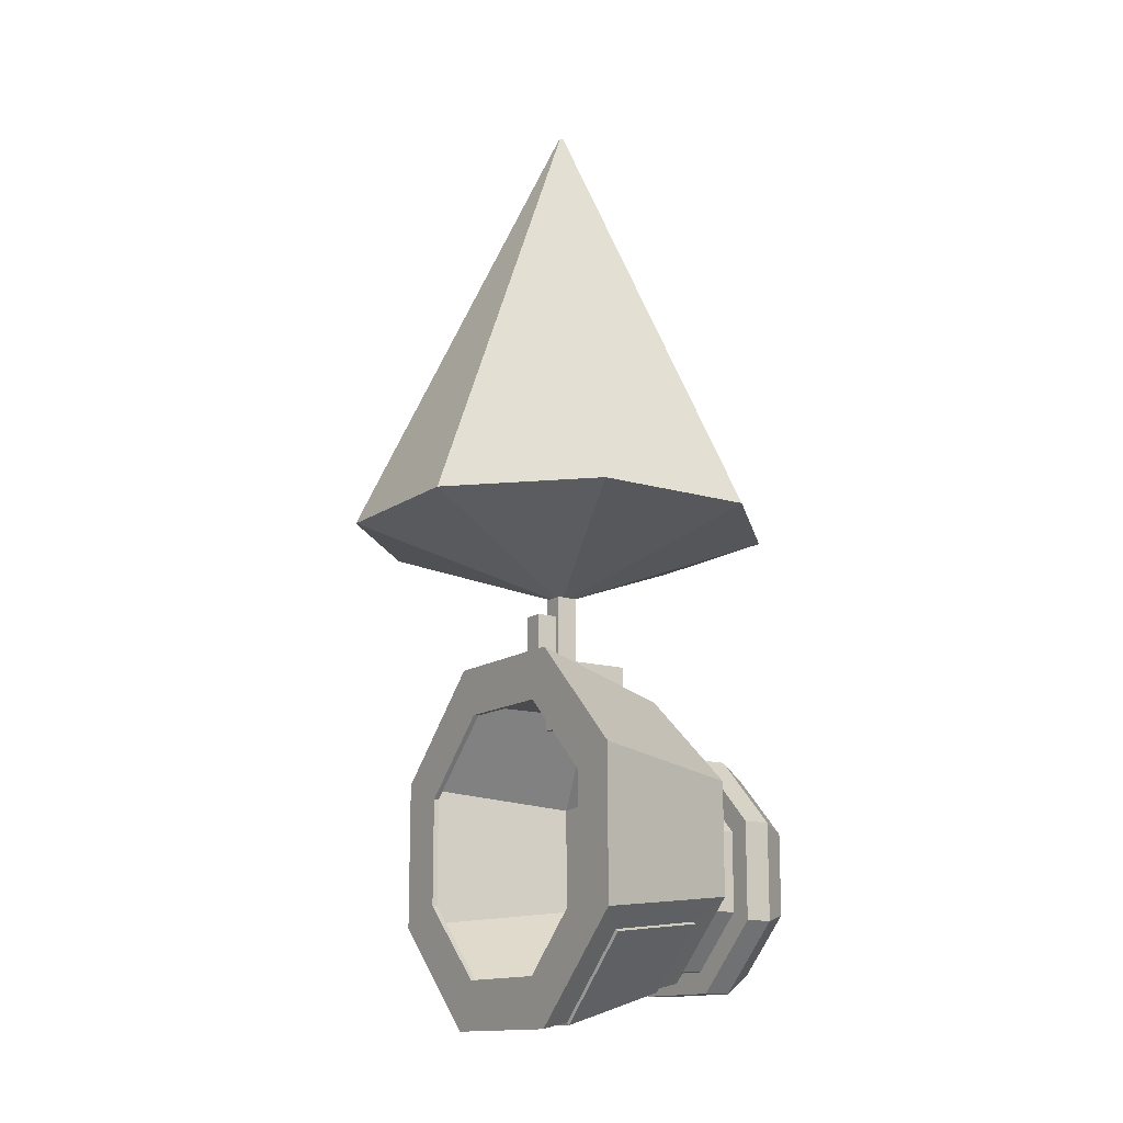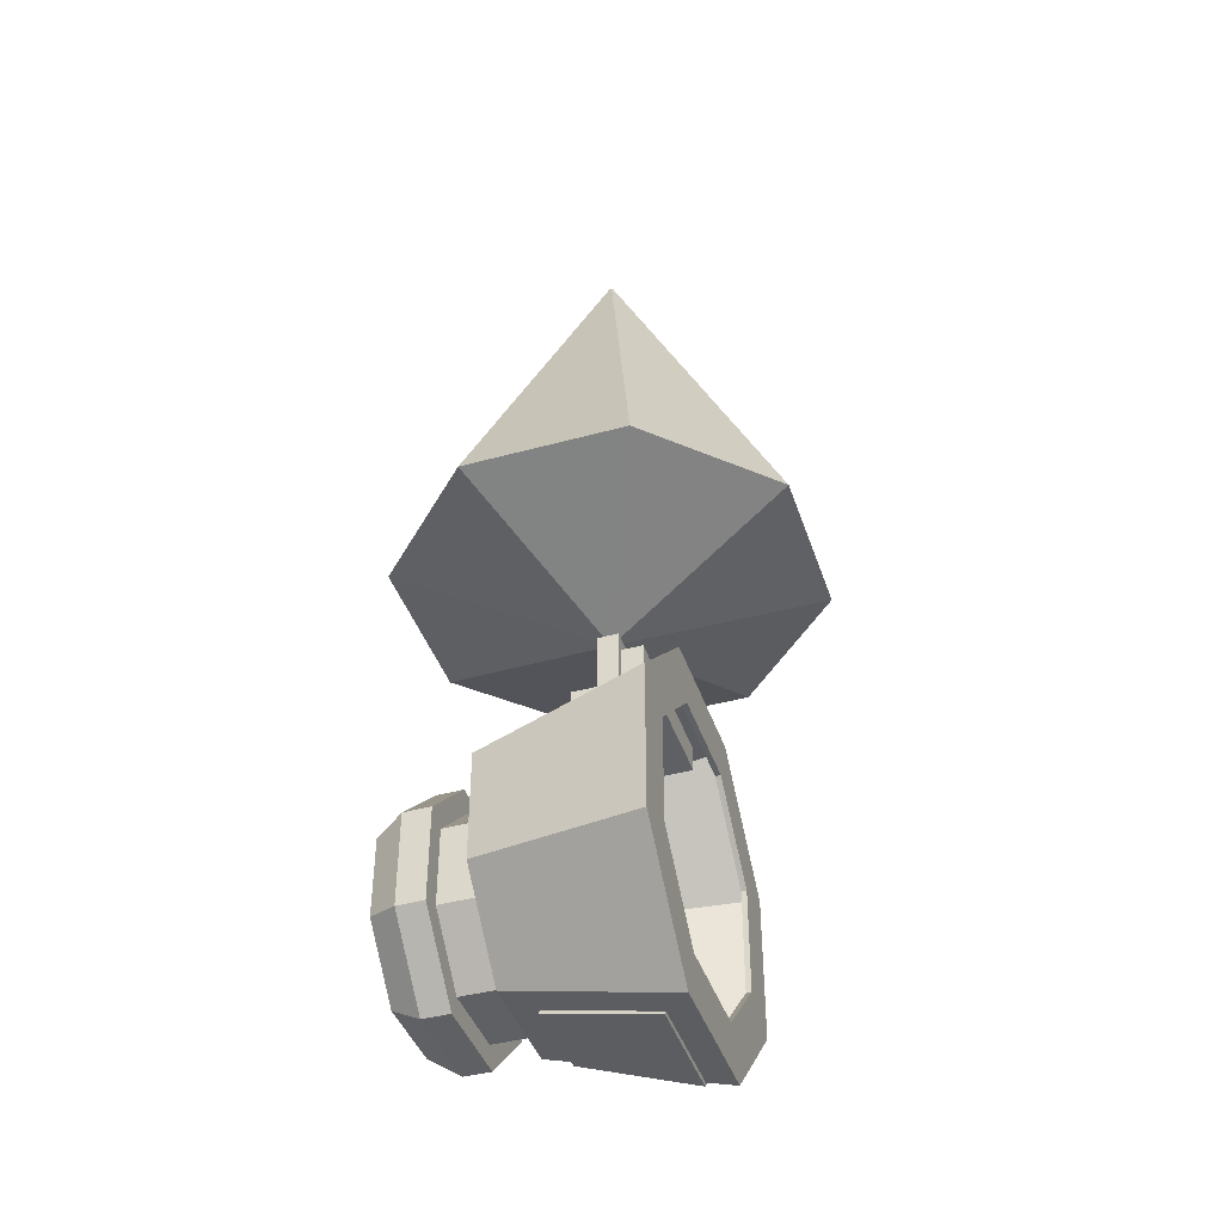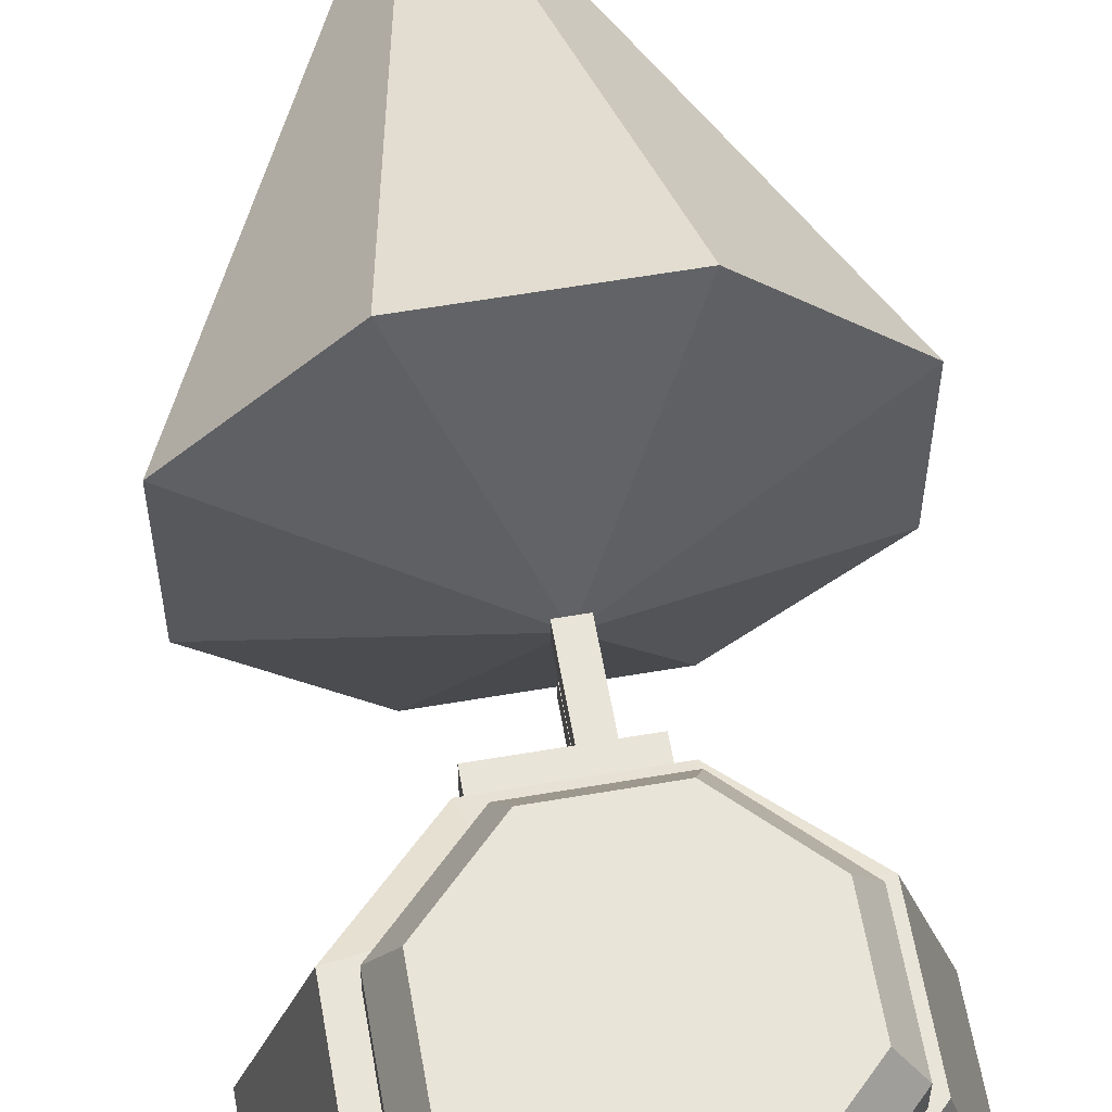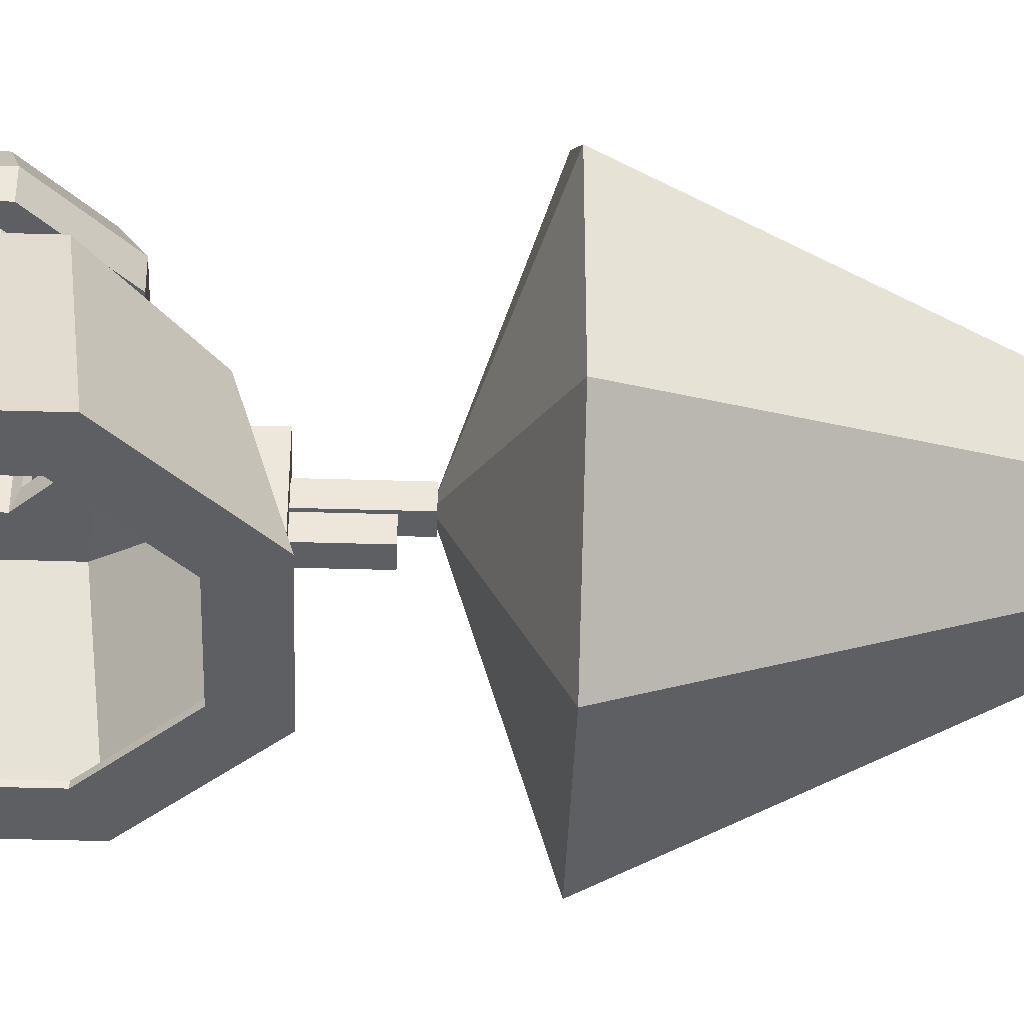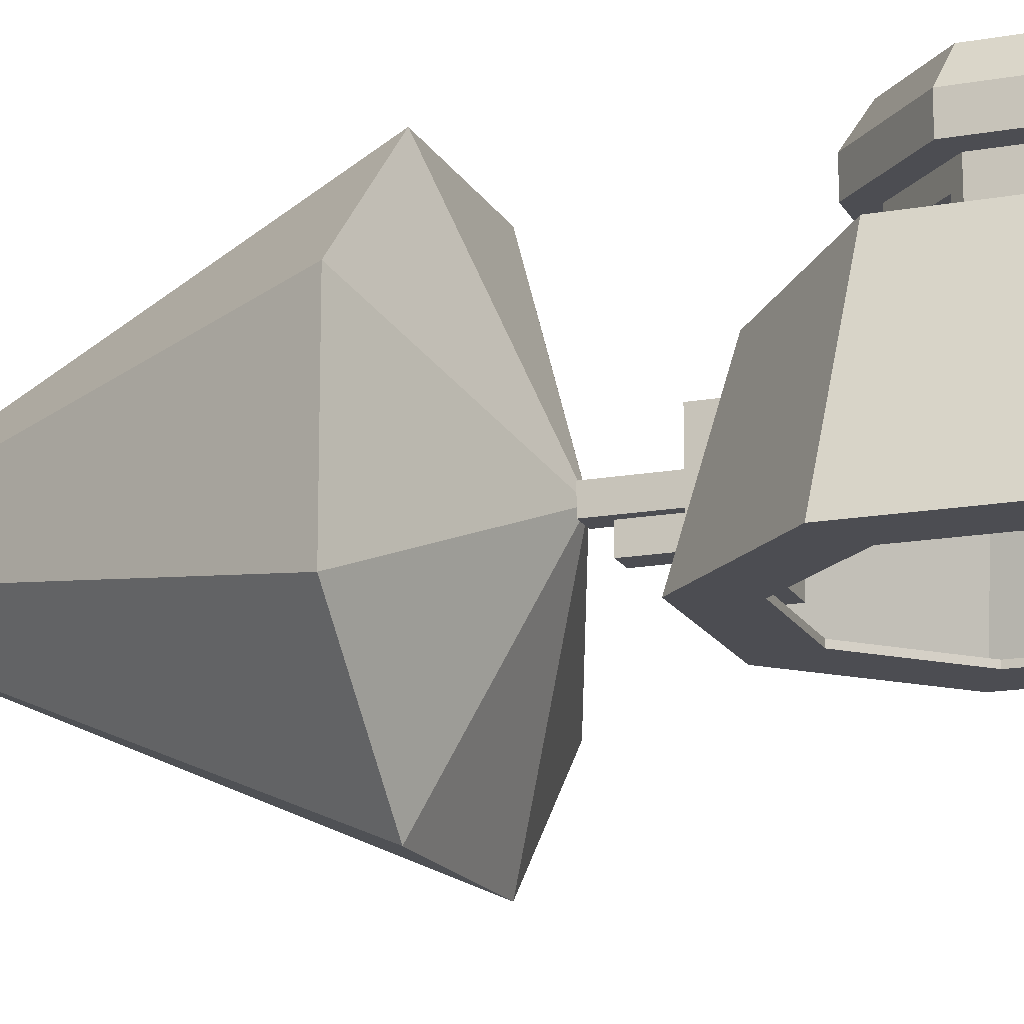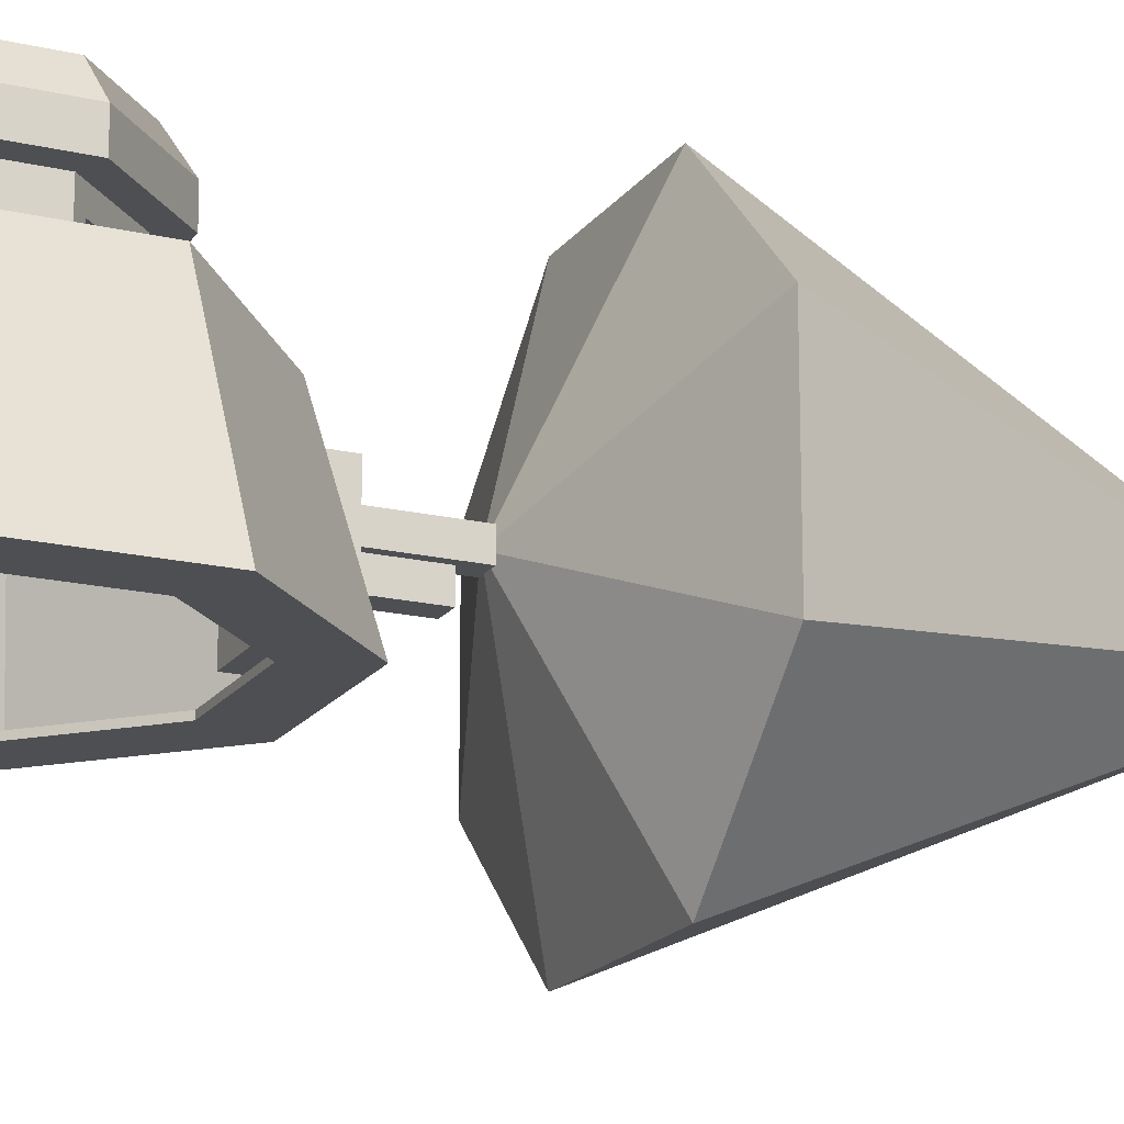
<metadata>
{"format":"obj","ext":"obj","renderer":"f3d","projection":"perspective","resolution":1024,"background":"white","views":[{"elev":-14.0,"azim":56.2,"up":"+Z"},{"elev":-42.3,"azim":-71.9,"up":"+Z"},{"elev":60.5,"azim":170.1,"up":"+Y"},{"elev":-40.8,"azim":-92.1,"up":"+Y"},{"elev":-16.3,"azim":110.3,"up":"+Y"},{"elev":-18.0,"azim":-114.5,"up":"+Y"}]}
</metadata>
<code>
o &mflash
v -0.05303 0.08306 0.9334
v -0.07978 0.08306 0.9334
v -0.09869 0.06415 0.9334
v -0.09869 0.03741 0.9334
v -0.07978 0.0185 0.9334
v -0.05303 0.0185 0.9334
v -0.03412 0.03741 0.9334
v -0.03412 0.06415 0.9334
v -0.7909 0.3509 1.192
v -0.3665 0.7753 1.192
v -0.06956 0.05838 2.828
v -0.07401 0.05393 2.828
v 0.2337 0.7753 1.192
v -0.7909 -0.2493 1.192
v 0.6581 -0.2493 1.192
v 0.6581 0.3509 1.192
v -0.3665 -0.6737 1.192
v 0.2337 -0.6737 1.192
v -0.06326 0.05838 2.828
v -0.0588 0.05393 2.828
v -0.0588 0.04763 2.828
v -0.06326 0.04318 2.828
v -0.06956 0.04318 2.828
v -0.07401 0.04763 2.828
f 1 2 3 4 5 6 7 8
f 9 10 11 12
f 1 13 10 2
f 3 9 14 4
f 7 15 16 8
f 5 17 18 6
f 2 10 9 3
f 8 16 13 1
f 6 18 15 7
f 4 14 17 5
f 19 20 21 22 23 24 12 11
f 13 16 20 19
f 15 18 22 21
f 17 14 24 23
f 10 13 19 11
f 14 9 12 24
f 16 15 21 20
f 18 17 23 22
o &mflash_inner
v -0.06526 0.05356 0.9254
v -0.06756 0.05356 0.9254
v -0.06919 0.05193 0.9254
v -0.06919 0.04963 0.9254
v -0.06756 0.048 0.9254
v -0.06526 0.048 0.9254
v -0.06363 0.04963 0.9254
v -0.06363 0.05193 0.9254
v -0.3071 0.1505 1.091
v -0.1661 0.2915 1.091
v -0.0683 0.05536 2.1
v -0.07099 0.05268 2.1
v 0.0333 0.2915 1.091
v -0.3071 -0.04893 1.091
v 0.1743 -0.04893 1.091
v 0.1743 0.1505 1.091
v -0.1661 -0.1899 1.091
v 0.0333 -0.1899 1.091
v -0.06451 0.05536 2.1
v -0.06183 0.05268 2.1
v -0.06183 0.04888 2.1
v -0.06451 0.0462 2.1
v -0.0683 0.0462 2.1
v -0.07099 0.04888 2.1
f 25 26 27 28 29 30 31 32
f 33 34 35 36
f 25 37 34 26
f 27 33 38 28
f 31 39 40 32
f 29 41 42 30
f 26 34 33 27
f 32 40 37 25
f 30 42 39 31
f 28 38 41 29
f 43 44 45 46 47 48 36 35
f 37 40 44 43
f 39 42 46 45
f 41 38 48 47
f 34 37 43 35
f 38 33 36 48
f 40 39 45 44
f 42 41 47 46
o $turretleftdoor
v 0.2188 0.2679 -0.5282
v 0.4527 0.2684 -0.3
v 0.5644 -0.1434 -0.3462
v 0.2683 -0.1418 -0.6477
v 0.21 0.2608 -0.5069
v 0.2595 -0.1488 -0.6264
v 0.5492 -0.1494 -0.331
v 0.4374 0.2624 -0.2847
f 49 50 51 52
f 53 54 55 56
f 52 51 55 54
f 50 49 53 56
f 51 50 56 55
f 49 52 54 53
o turret
v -0.4933 0.369 -0.2043
v -0.2043 0.369 -0.4933
v -0.2739 -0.25 -0.6613
v -0.6613 -0.25 -0.2739
v -0.4933 0.369 0.2043
v -0.6613 -0.25 0.2739
v -0.2149 0.275 0.5188
v -0.2739 -0.25 0.6613
v 0.2149 0.275 0.5188
v 0.2739 -0.25 0.6613
v 0.4933 0.369 0.2043
v 0.6613 -0.25 0.2739
v 0.4933 0.369 -0.2043
v 0.6613 -0.25 -0.2739
v -0.1447 0.5224 -0.4469
v 0.1447 0.5224 -0.4469
v 0.1447 0.369 -0.4469
v -0.1447 0.369 -0.4469
v 0.3493 0.5224 -0.2423
v 0.3493 0.369 -0.2423
v 0.3493 0.5224 0.04713
v 0.3493 0.369 0.04713
v -0.3493 0.5224 0.04713
v -0.3493 0.5224 -0.2423
v -0.3493 0.369 -0.2423
v -0.3493 0.369 0.04713
v 0.2043 0.369 -0.4933
v 0.1447 0.369 0.2518
v -0.1447 0.369 0.2518
v -0.1998 -0.25 -0.4823
v -0.4823 -0.25 -0.1998
v -0.4823 -0.25 0.1998
v -0.1998 -0.25 0.4823
v 0.1998 -0.25 0.4823
v 0.4823 -0.25 0.1998
v 0.4823 -0.25 -0.1998
v 0.1998 -0.25 -0.4823
v 0.2739 -0.25 -0.6613
v 0.1753 0.4554 0.2212
v 0.1447 0.5224 0.2518
v 0.1753 0.4048 0.2212
v 0.3187 0.4048 0.07775
v -0.3591 0.7353 -0.2463
v -0.3591 0.7353 0.05118
v -0.1488 0.7353 0.2615
v 0.1488 0.7353 0.2615
v 0.3591 0.7353 0.05118
v 0.3591 0.7353 -0.2463
v 0.1488 0.7353 -0.4567
v -0.1488 0.7353 -0.4567
v -0.1014 0.4554 0.2518
v -0.1447 0.5224 0.2518
v -0.1014 0.4048 0.2518
v 0.1014 0.4048 0.2518
v -0.3187 0.4554 0.07775
v -0.3187 0.4048 0.07775
v -0.1753 0.4048 0.2212
v 0.4451 0.2654 -0.2923
v 0.2144 0.2644 -0.5175
v -0.108 0.2654 -0.5214
v 0.2639 -0.1453 -0.637
v 0.5568 -0.1464 -0.3386
v -0.1543 -0.1464 -0.6332
v -0.4771 0.3507 -0.1976
v -0.6341 -0.2326 -0.2626
v -0.2626 -0.2327 -0.6342
v -0.1977 0.3507 -0.4769
v -0.4781 0.3504 0.1968
v -0.6341 -0.2326 0.2626
v -0.2088 0.2605 0.5016
v -0.2626 -0.2326 0.6341
v 0.2088 0.2605 0.5016
v 0.2626 -0.2326 0.6341
v 0.4781 0.3504 0.1968
v 0.6341 -0.2326 0.2626
v 0.477 0.3507 -0.1974
v 0.6341 -0.2327 -0.2627
v -0.135 0.5954 -0.4234
v -0.1339 0.3508 -0.4209
v 0.1339 0.3508 -0.4209
v 0.135 0.5954 -0.4234
v 0.3233 0.3508 -0.2315
v 0.3258 0.5954 -0.2325
v 0.3233 0.3508 0.03636
v 0.3258 0.5954 0.0374
v -0.3258 0.5954 0.0374
v -0.3233 0.3508 0.03636
v -0.3233 0.3508 -0.2315
v -0.3258 0.5954 -0.2325
v 0.1975 0.3507 -0.4768
v -0.1339 0.3508 0.2258
v 0.1339 0.3508 0.2258
v -0.2793 0.6713 -0.2132
v -2e-06 0.6713 -0.09756
v -0.2793 0.6713 0.01811
v -0.1157 0.6713 -0.3768
v -0.1157 0.6713 0.1817
v -0.135 0.5954 0.2283
v 0.1157 0.6713 0.1817
v 0.135 0.5954 0.2283
v 0.2793 0.6713 0.01811
v 0.2793 0.6713 -0.2132
v 0.1157 0.6713 -0.3768
v -0.1998 -0.2305 -0.4823
v -0.4823 -0.2305 -0.1998
v -0.4823 -0.2305 0.1998
v -0.1998 -0.2305 0.4823
v 0.1998 -0.2305 0.4823
v 0.4823 -0.2305 0.1998
v 0.4823 -0.2305 -0.1998
v 0.2628 -0.2326 -0.6345
v 0.1998 -0.2305 -0.4823
v 0.302 0.4048 0.06104
v 0.302 0.4554 0.06104
v 0.1586 0.4048 0.2044
v 0.1586 0.4554 0.2044
v 0.1014 0.4048 0.2281
v 0.1014 0.4554 0.2281
v -0.1014 0.4048 0.2281
v -0.1014 0.4554 0.2281
v -0.1586 0.4048 0.2044
v -0.1586 0.4554 0.2044
v -0.302 0.4048 0.06104
v -0.302 0.4554 0.06104
v 0.4317 0.2604 -0.2789
v 0.2066 0.2588 -0.4988
v -0.108 0.2604 -0.5025
v 0.2561 -0.1509 -0.6183
v 0.5434 -0.1513 -0.3253
v -0.1542 -0.1513 -0.6143
v -0.1753 0.4554 0.2212
v 0.3187 0.4554 0.07775
v 0.1014 0.4554 0.2518
v 0.3493 0.5224 0.04713
v -0.1768 0.6244 -0.5245
v -0.4269 0.6244 -0.2744
v -0.4269 0.6244 0.07927
v -0.1768 0.6244 0.3294
v 0.1768 0.6244 0.3294
v 0.4269 0.6244 0.07927
v 0.4269 0.6244 -0.2744
v 0.1768 0.6244 -0.5245
v 0.4275 0.5224 -0.2746
v 0.1771 0.5224 -0.525
v -0.4275 0.5224 -0.2746
v -0.4275 0.5224 0.07949
v -0.1771 0.5224 -0.525
v 0.4275 0.5224 0.07949
v -0.1771 0.5224 0.3299
v 0.1771 0.5224 0.3299
v 0.1875 -0.1578 0.5172
v 0.1875 0.1547 0.5172
v 0.1875 0.1547 0.6422
v 0.1875 -0.1578 0.6422
v -0.1875 -0.1578 0.6422
v -0.1875 0.1547 0.6422
v -0.1875 0.1547 0.5172
v -0.1875 -0.1578 0.5172
f 57 58 59 60
f 61 57 60 62
f 63 61 62 64
f 65 63 64 66
f 67 65 66 68
f 69 67 68 70
f 71 72 73 74
f 72 75 76 73
f 75 77 78 76
f 79 80 81 82
f 80 71 74 81
f 74 58 57 81
f 73 83 58 74
f 76 69 83 73
f 69 76 78 67
f 81 57 61 82
f 65 84 85 63
f 85 82 61
f 84 67 78
f 86 87 60 59
f 87 88 62 60
f 88 89 64 62
f 89 90 66 64
f 90 91 68 66
f 91 92 70 68
f 92 93 94 70
f 93 86 59 94
f 95 96 84 97
f 78 98 97 84
f 99 100 101 102 103 104 105 106
f 107 108 85 109
f 84 110 109 85
f 111 79 82 112
f 85 113 112 82
f 114 115 83 69
f 115 116 58 83
f 117 118 70 94
f 119 117 94 59
f 116 119 59 58
f 118 114 69 70
f 84 65 67
f 120 121 122 123
f 124 125 121 120
f 126 127 125 124
f 128 129 127 126
f 130 131 129 128
f 132 133 131 130
f 134 135 136 137
f 137 136 138 139
f 139 138 140 141
f 142 143 144 145
f 145 144 135 134
f 135 144 120 123
f 136 135 123 146
f 138 136 146 132
f 132 130 140 138
f 144 143 124 120
f 147 124 143
f 148 140 130
f 149 150 151
f 152 149 145 134
f 149 151 142 145
f 151 153 154 142
f 153 155 156 154
f 155 157 141 156
f 157 158 139 141
f 158 159 137 139
f 159 152 134 137
f 160 122 121 161
f 161 121 125 162
f 162 125 127 163
f 163 127 129 164
f 164 129 131 165
f 165 131 133 166
f 166 133 167 168
f 168 167 122 160
f 141 140 169 170
f 140 148 171 169
f 148 156 172 171
f 156 141 170 172
f 156 148 173 174
f 148 147 175 173
f 147 154 176 175
f 154 156 174 176
f 154 147 177 178
f 147 143 179 177
f 143 142 180 179
f 142 154 178 180
f 181 132 146 182
f 182 146 123 183
f 184 167 133 185
f 186 122 167 184
f 183 123 122 186
f 185 133 132 181
f 115 114 181 182
f 90 89 163 164
f 97 98 169 171
f 187 111 180 178
f 109 110 173 175
f 116 115 182 183
f 91 90 164 165
f 95 97 171 172
f 112 113 177 179
f 107 109 175 176
f 118 117 184 185
f 92 91 165 166
f 111 112 179 180
f 117 119 186 184
f 93 92 166 168
f 119 116 183 186
f 86 93 168 160
f 87 86 160 161
f 114 118 185 181
f 88 87 161 162
f 98 188 170 169
f 110 189 174 173
f 89 88 162 163
f 188 95 172 170
f 113 187 178 177
f 189 107 176 174
f 151 150 153
f 153 150 155
f 155 150 157
f 157 150 158
f 158 150 159
f 159 150 152
f 152 150 149
f 148 128 126 147
f 147 126 124
f 128 148 130
f 79 111 187 108
f 108 187 113 85
f 108 107 189 96
f 96 189 110 84
f 96 95 188 190
f 190 188 98 78 77
f 106 191 192 99
f 99 192 193 100
f 100 193 194 101
f 101 194 195 102
f 102 195 196 103
f 103 196 197 104
f 104 197 198 105
f 105 198 191 106
f 198 197 199 200
f 193 192 201 202
f 191 198 200 203
f 192 191 203 201
f 197 196 204 199
f 202 205 194 193
f 205 206 195 194
f 206 204 196 195
f 108 205 202 79
f 80 201 203 71
f 96 206 205 108
f 79 202 201 80
f 190 204 206 96
f 72 200 199 75
f 71 203 200 72
f 75 199 204 190 77
f 63 85 61
f 207 208 209 210
f 211 212 213 214
f 209 208 213 212
f 207 210 211 214
f 210 209 212 211
f 214 213 208 207
o $recoilpiston
v -0.1064 -0.07624 0.8563
v -0.1064 0.001881 0.8563
v -0.1064 0.001881 0.6063
v -0.1064 -0.07624 0.6063
v -0.02823 0.001881 0.6063
v -0.02823 -0.07624 0.6063
v -0.02823 0.001881 0.8563
v -0.02823 -0.07624 0.8563
f 215 216 217 218
f 218 217 219 220
f 220 219 221 222
f 222 221 216 215
f 218 220 222 215
f 219 217 216 221
o $turretrightdoor
v -0.108 0.2684 -0.5322
v 0.2188 0.2679 -0.5282
v 0.2683 -0.1418 -0.6477
v -0.1543 -0.1434 -0.6439
v -0.108 0.2624 -0.5107
v -0.1543 -0.1494 -0.6224
v 0.2595 -0.1488 -0.6264
v 0.21 0.2608 -0.5069
f 223 224 225 226
f 227 228 229 230
f 223 226 228 227
f 224 230 229 225
f 226 225 229 228
f 224 223 227 230
o $barrel
v -0.1064 0.01193 0.9342
v -0.1064 0.09005 0.9342
v -0.1064 0.09005 0.4342
v -0.1064 0.01193 0.4342
v -0.02823 0.09005 0.4342
v -0.02823 0.01193 0.4342
v -0.02823 0.09005 0.9342
v -0.02823 0.01193 0.9342
v -0.04385 0.02755 0.9342
v -0.04385 0.07443 0.9342
v -0.04385 0.07443 0.7696
v -0.04385 0.02755 0.7696
v -0.09073 0.02755 0.9342
v -0.09073 0.07443 0.9342
v -0.09073 0.07443 0.7696
v -0.09073 0.02755 0.7696
f 231 232 233 234
f 234 233 235 236
f 236 235 237 238
f 239 240 241 242
f 234 236 238 231
f 235 233 232 237
f 243 244 232 231
f 240 239 238 237
f 239 243 231 238
f 244 240 237 232
f 242 241 245 246
f 243 239 242 246
f 244 243 246 245
f 240 244 245 241

</code>
